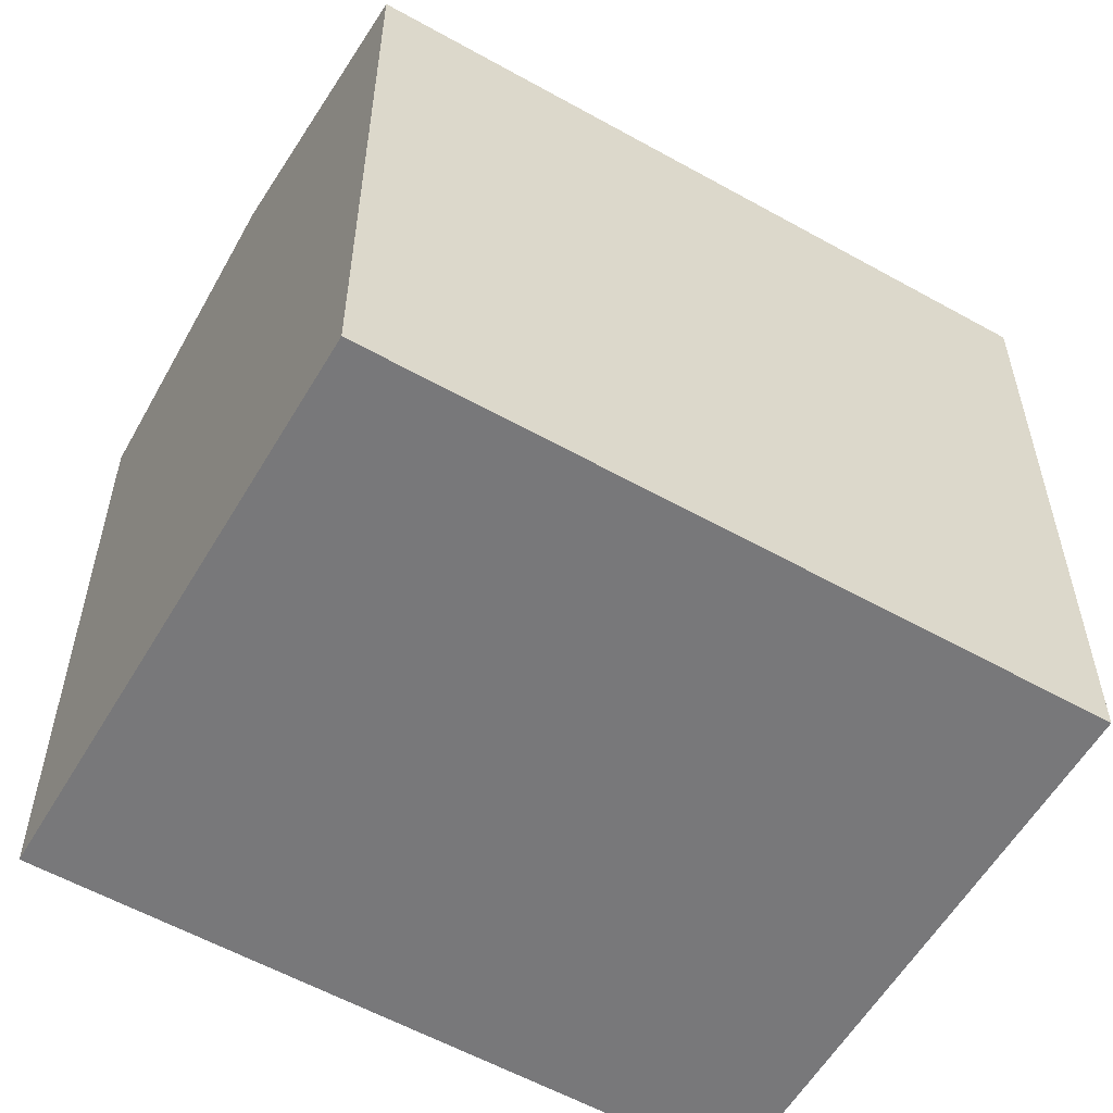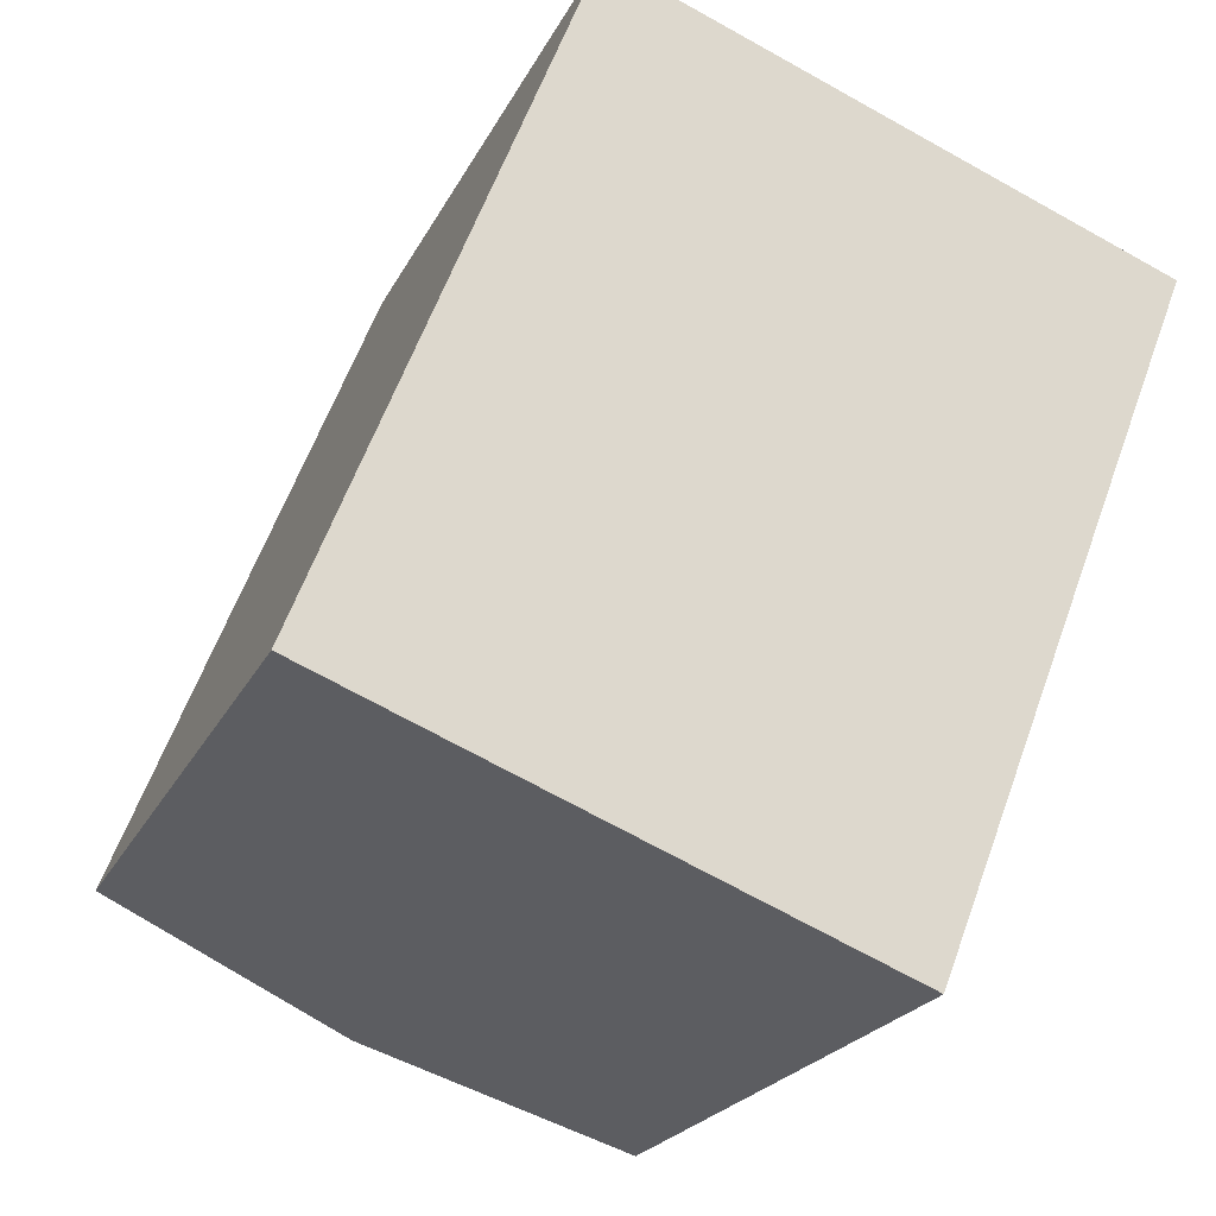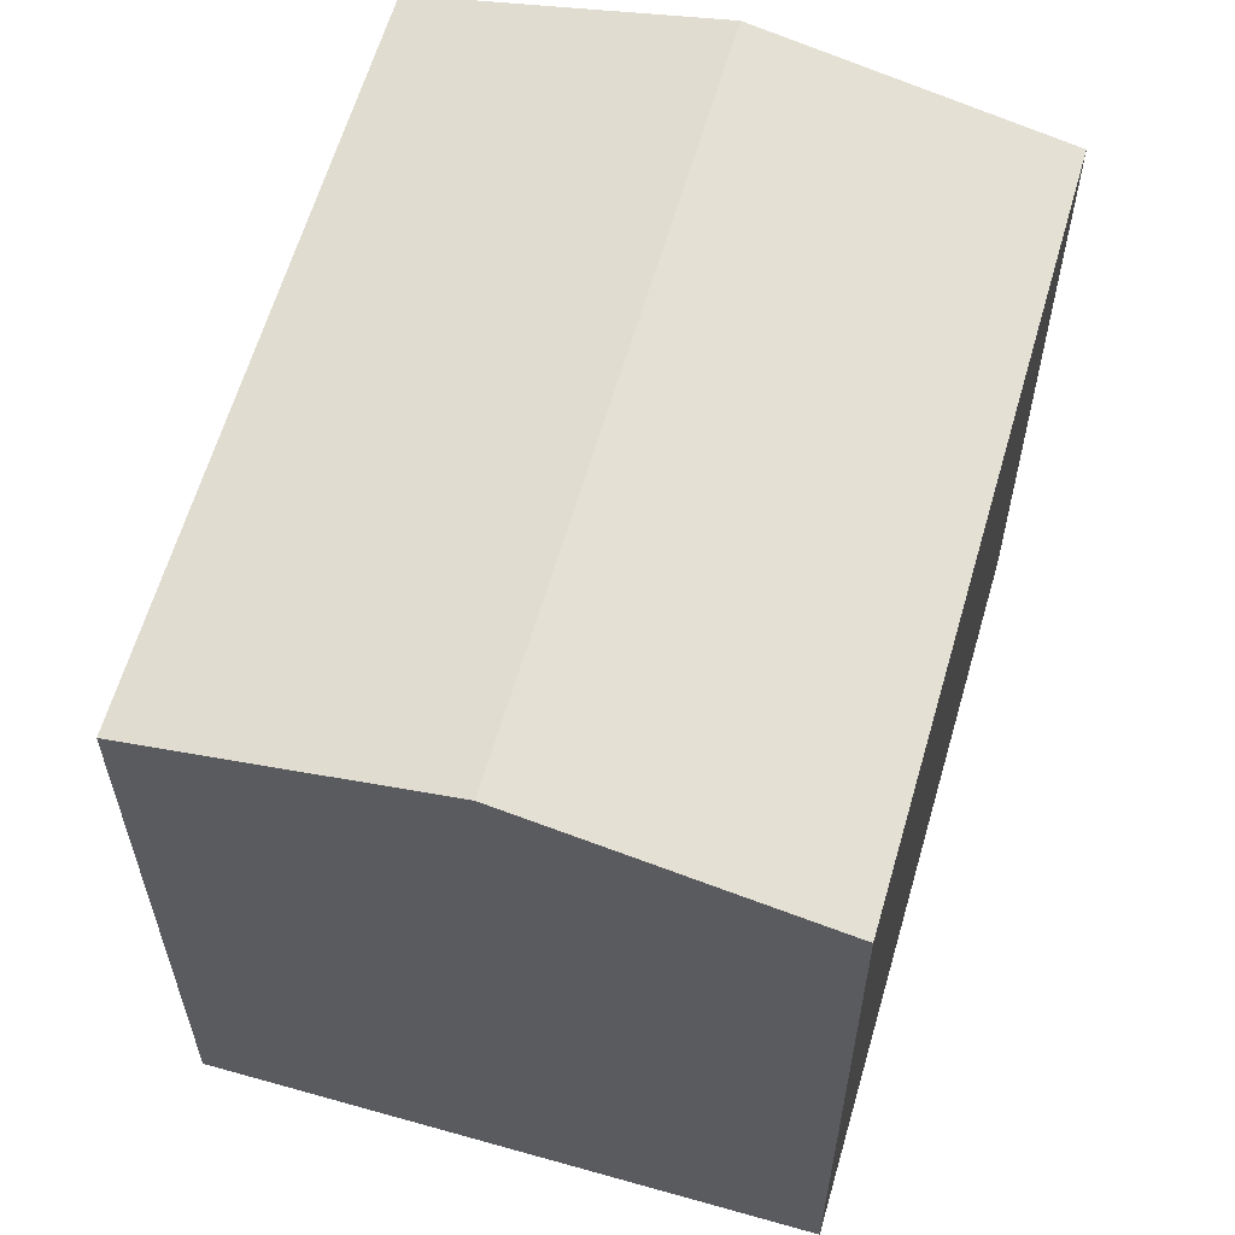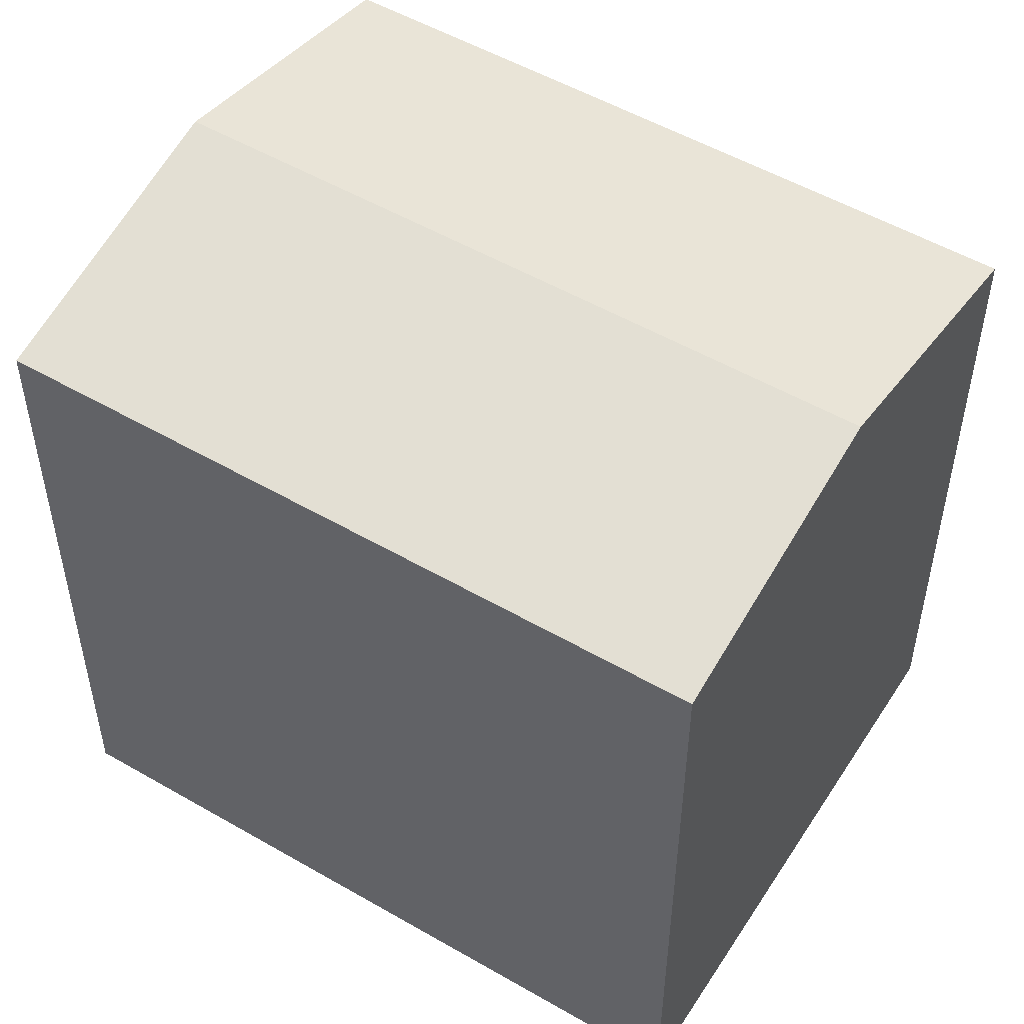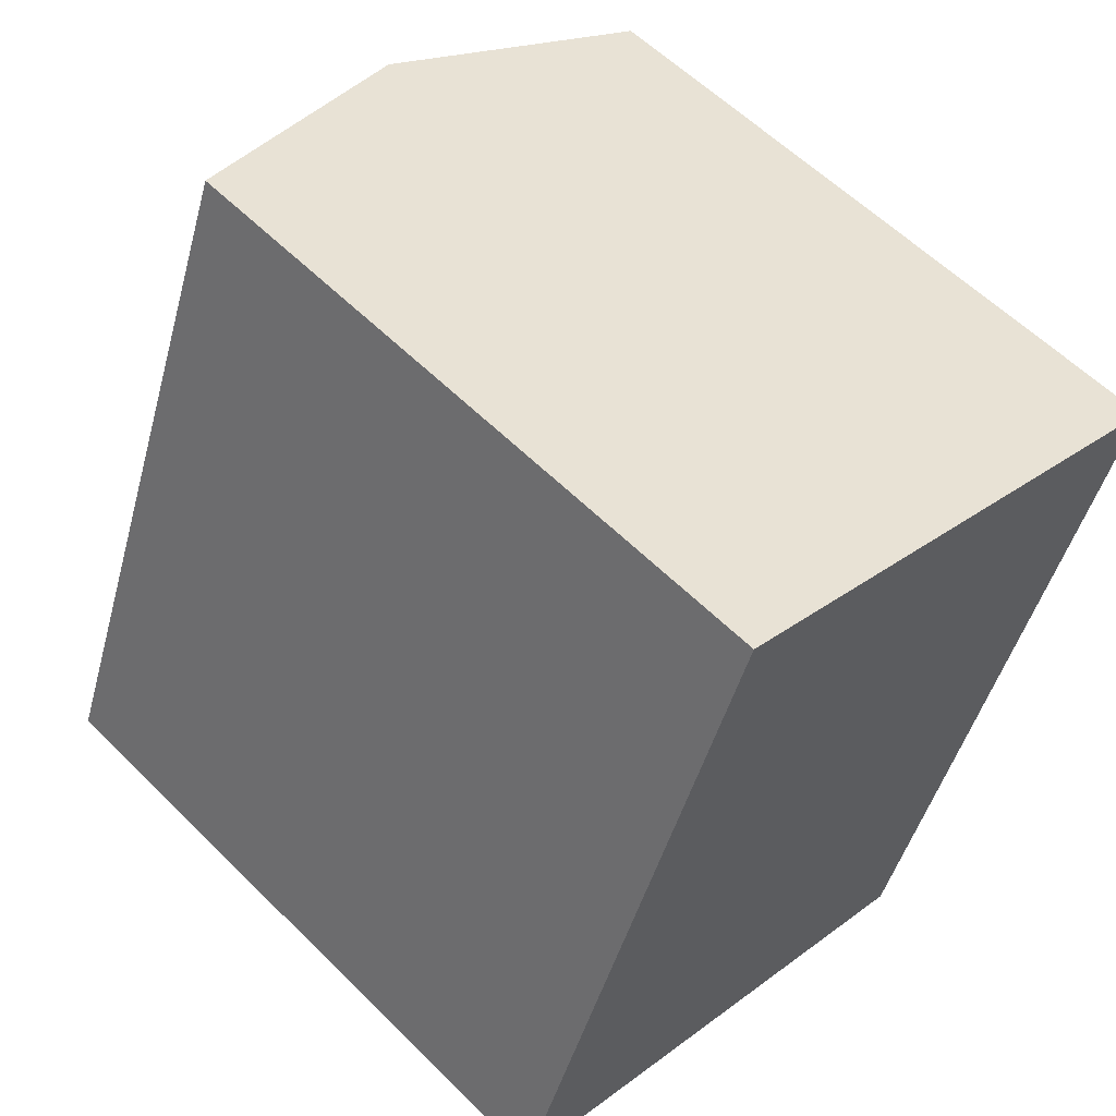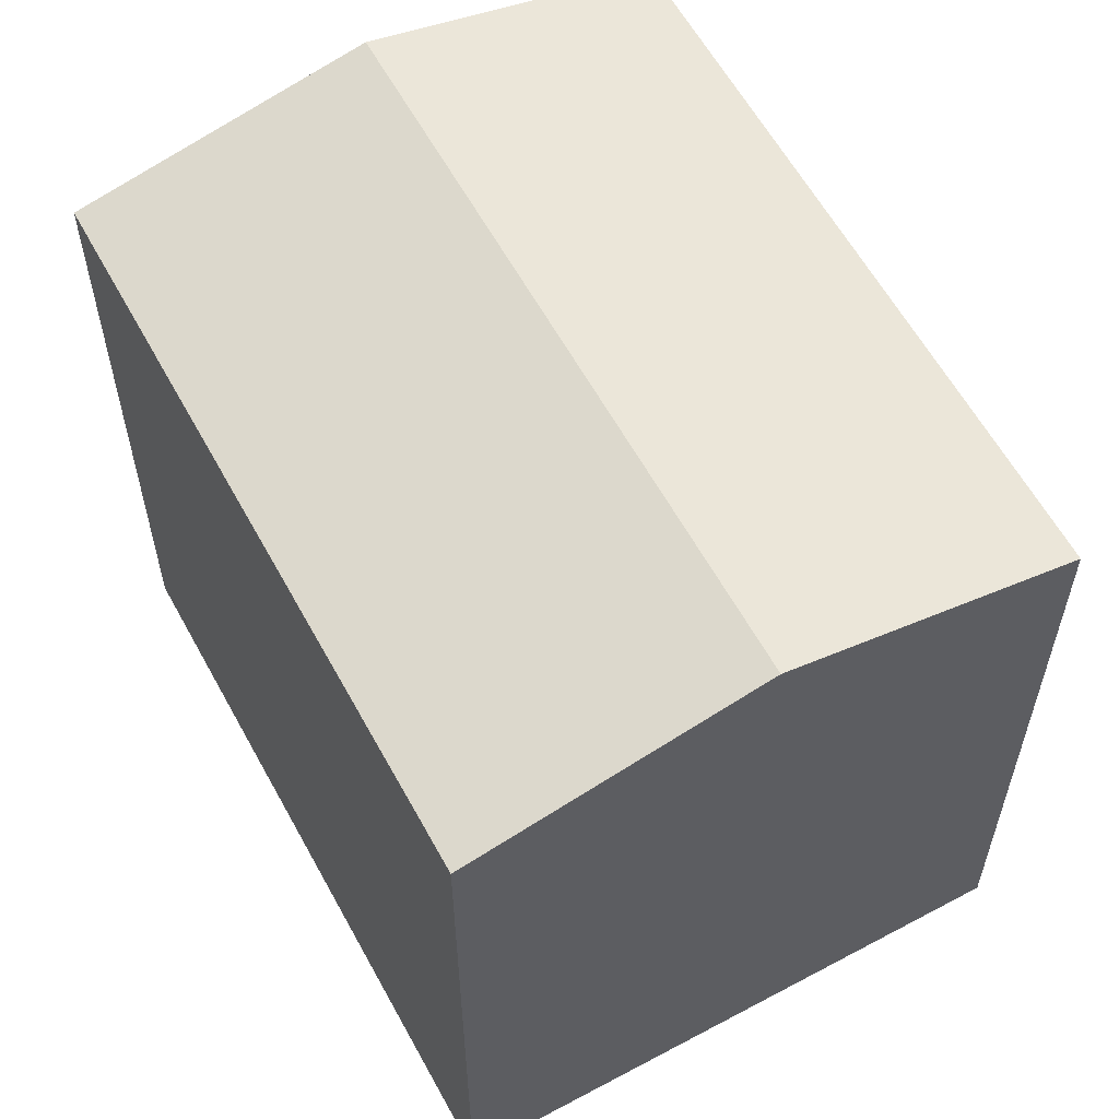
<metadata>
{"format":"obj","ext":"obj","renderer":"f3d","projection":"perspective","resolution":1024,"background":"white","views":[{"elev":-57.6,"azim":-98.9,"up":"+Y"},{"elev":-21.8,"azim":-20.2,"up":"+Z"},{"elev":61.6,"azim":37.3,"up":"+Y"},{"elev":52.4,"azim":-36.8,"up":"+Y"},{"elev":57.8,"azim":-44.2,"up":"+Z"},{"elev":60.1,"azim":172.7,"up":"+Y"}]}
</metadata>
<code>
v  6.195 16.87 -2.435
v  18.35 15.4 10.44
v  12.39 15.4 -4.87
v  12.14 16.87 12.86
v  0 15.4 9.432e-16
v  5.937 15.4 15.27
v  12.39 2.982e-16 -4.87
v  0 0 0
v  6.195 1.491e-16 -2.435
v  5.937 -9.349e-16 15.27
v  18.35 -6.394e-16 10.44
v  12.14 -7.871e-16 12.86
g defaultobject
f 1 2 3
f 2 1 4
f 5 4 1
f 4 5 6
f 7 1 3
f 1 7 5
f 5 7 8
f 8 7 9
f 8 6 5
f 6 8 10
f 10 4 6
f 4 10 2
f 2 10 11
f 11 10 12
f 11 3 2
f 3 11 7
f 9 10 8
f 10 9 7
f 10 7 12
f 12 7 11

</code>
